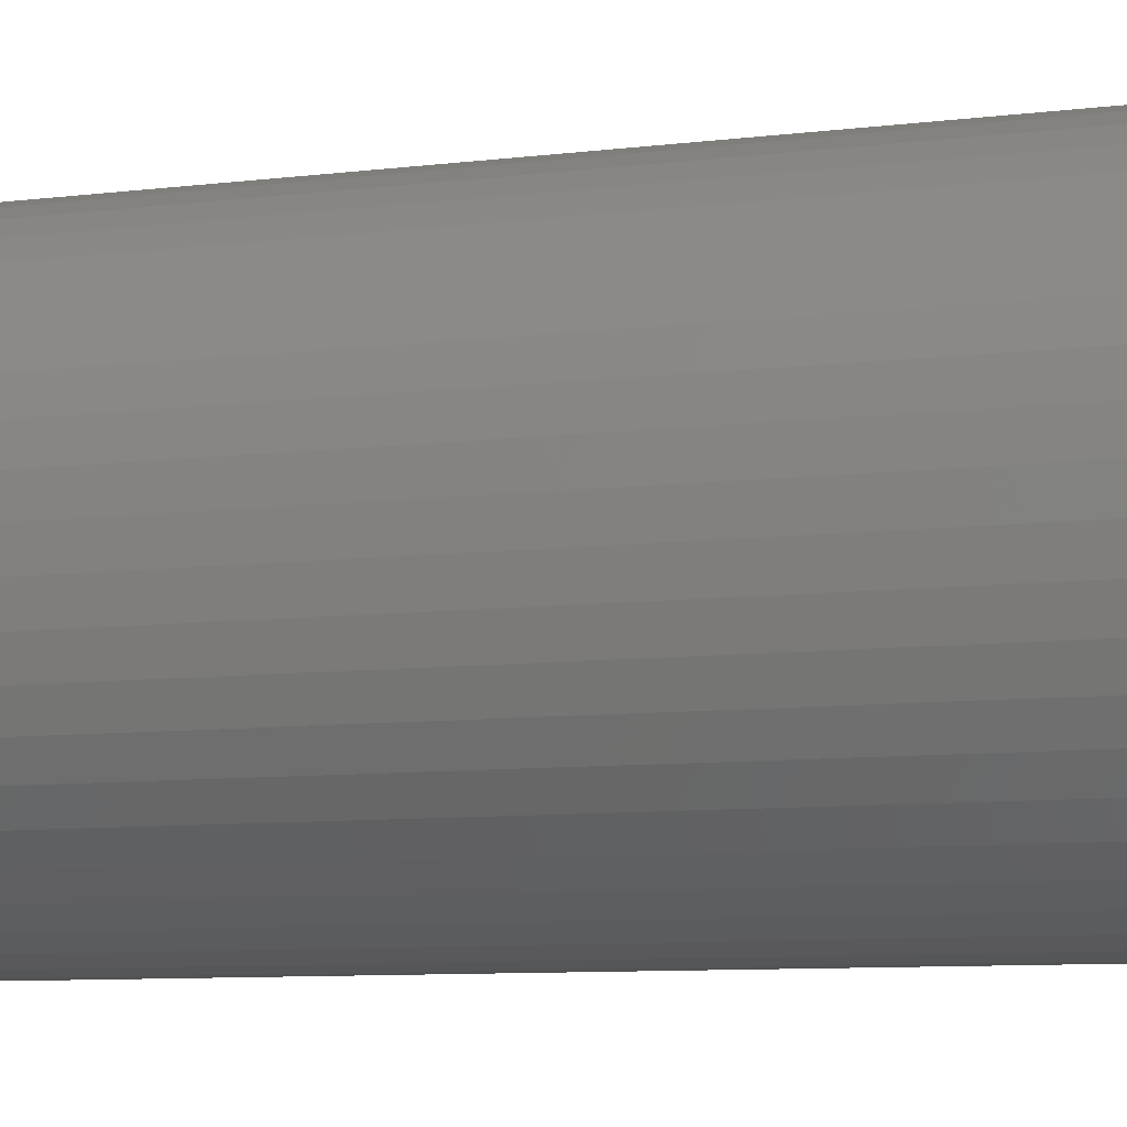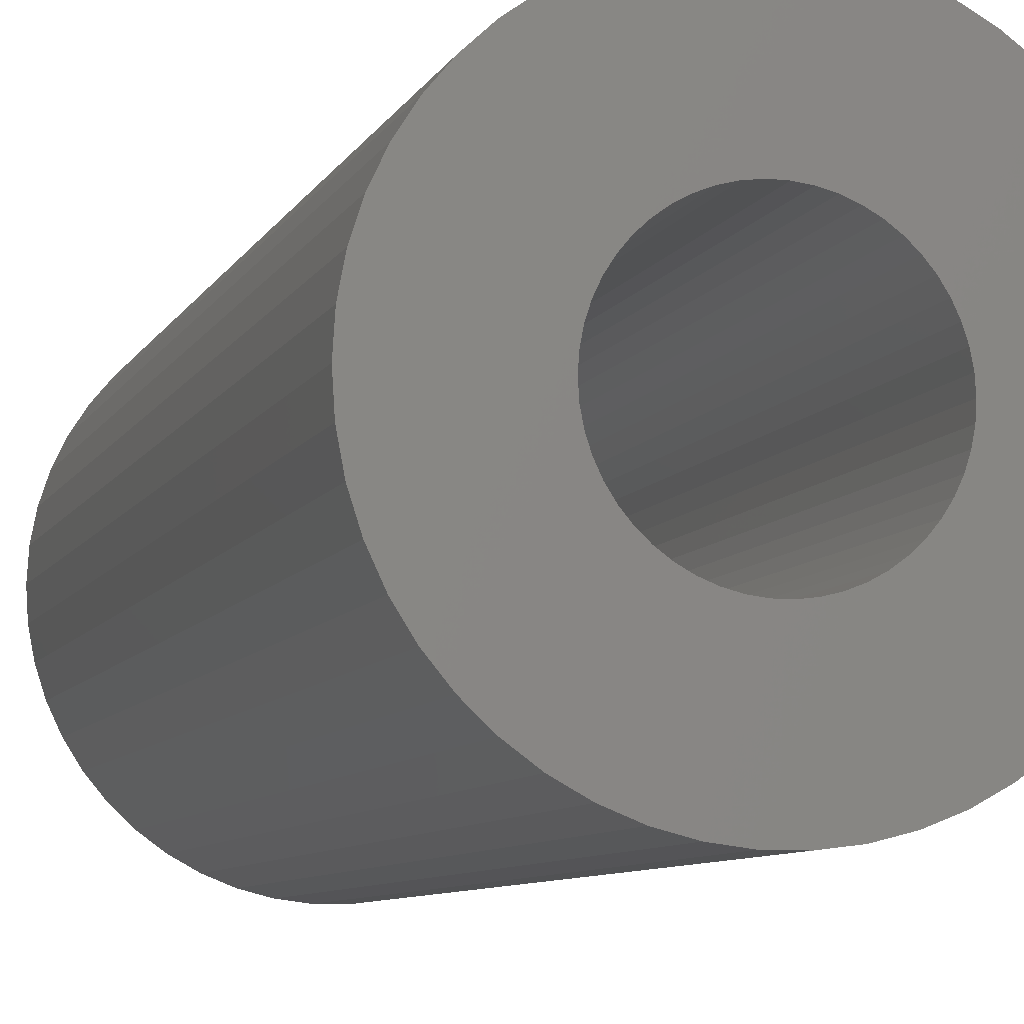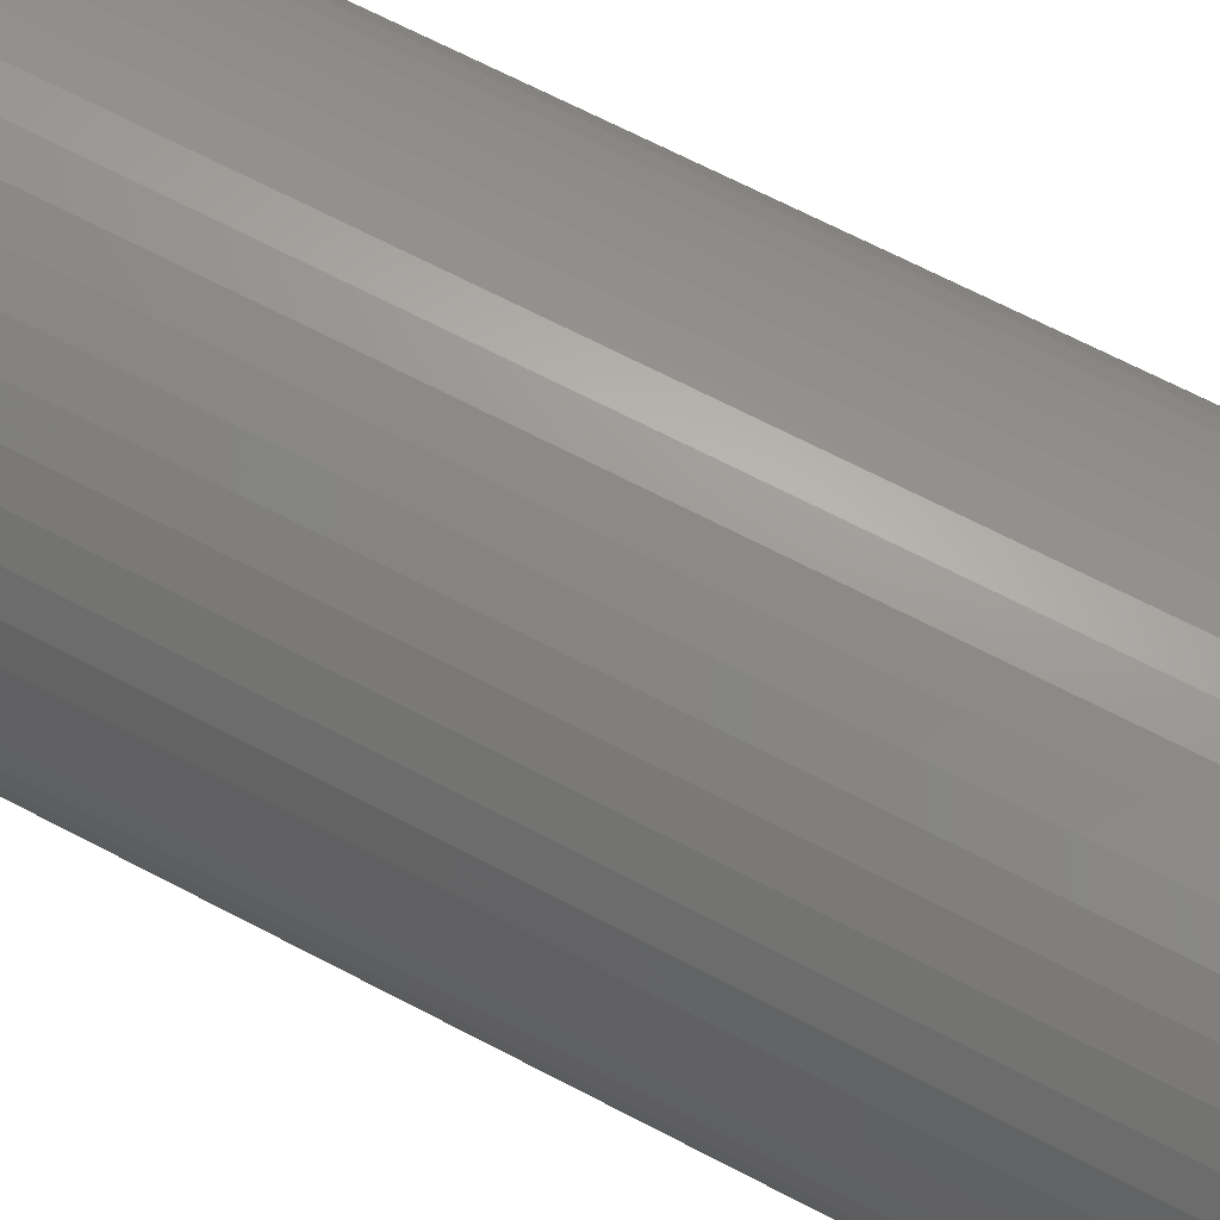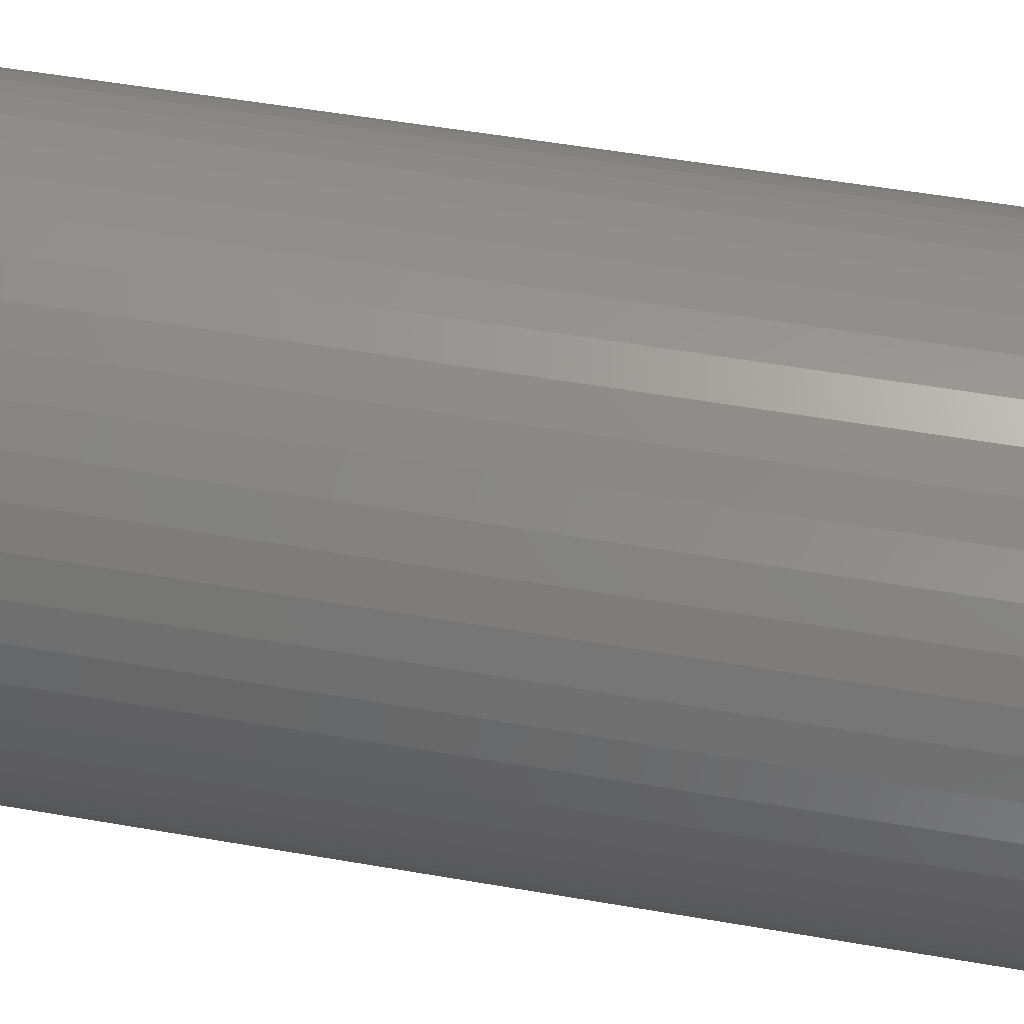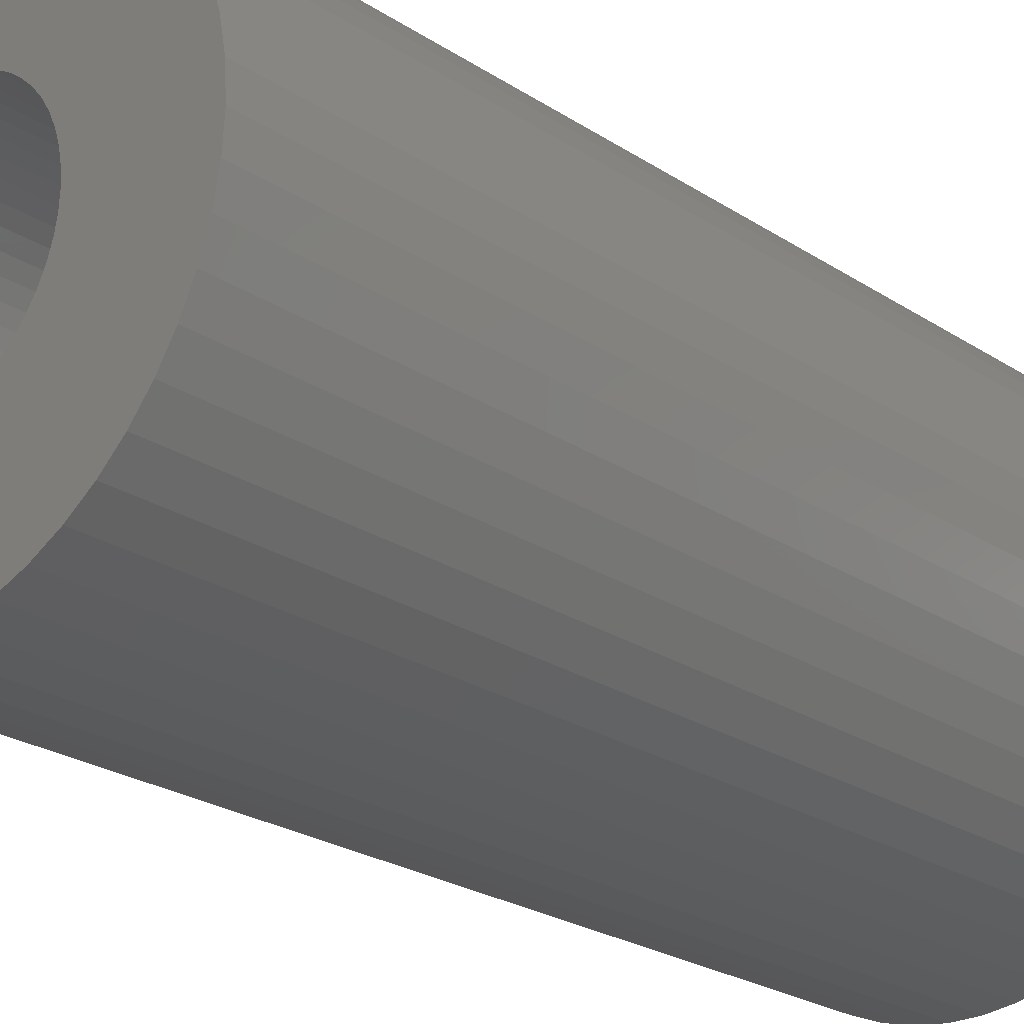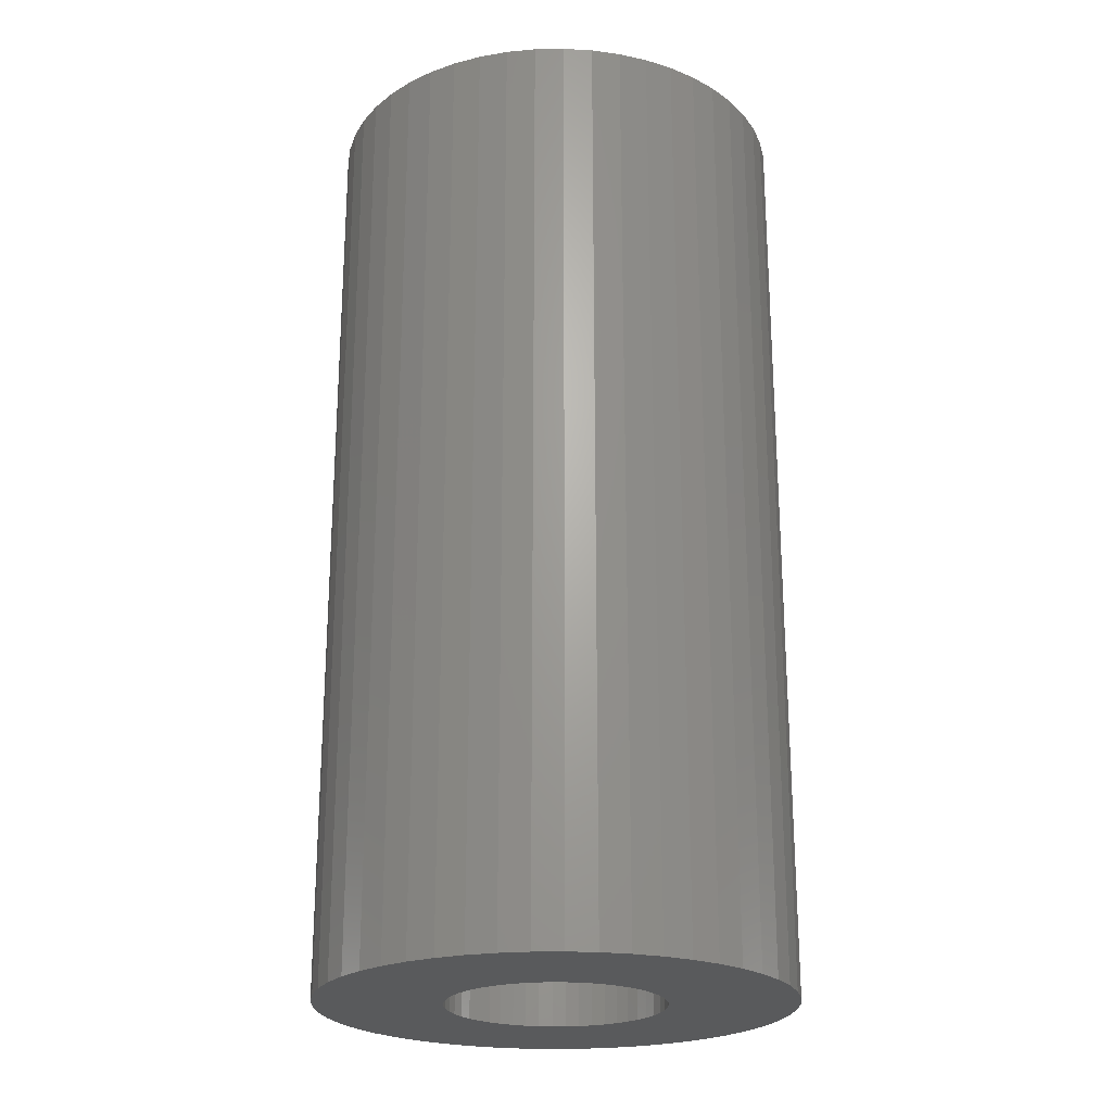
<metadata>
{"format":"stl","ext":"stl","renderer":"f3d","projection":"perspective","resolution":1024,"background":"white","views":[{"elev":-8.7,"azim":-71.4,"up":"+Y"},{"elev":-8.1,"azim":163.1,"up":"+Y"},{"elev":69.6,"azim":-62.6,"up":"+Y"},{"elev":52.0,"azim":-79.3,"up":"+Y"},{"elev":-23.9,"azim":-137.5,"up":"+Y"},{"elev":-23.1,"azim":-19.9,"up":"+Z"}]}
</metadata>
<code>
# stl→obj: 200 verts, 400 faces
v 19.5 0 39
v 19.35 2.444 -39
v 19.35 2.444 39
v 19.5 0 -39
v -19.5 0 -39
v -19.35 2.444 39
v -19.35 2.444 -39
v -19.5 0 39
v 1.224 19.46 -39
v -1.224 19.46 39
v 1.224 19.46 39
v -1.224 19.46 -39
v -1.224 -19.46 -39
v 1.224 -19.46 39
v -1.224 -19.46 39
v 1.224 -19.46 -39
v 14.21 13.35 -39
v 12.43 15.03 39
v 14.21 13.35 39
v 12.43 15.03 -39
v -12.43 15.03 -39
v -14.21 13.35 39
v -12.43 15.03 39
v -14.21 13.35 -39
v -6.026 18.55 -39
v -8.303 17.64 39
v -6.026 18.55 39
v -8.303 17.64 -39
v 18.13 7.178 39
v 17.09 9.394 -39
v 17.09 9.394 39
v 18.13 7.178 -39
v 15.78 11.46 -39
v 15.78 11.46 39
v 8.303 17.64 -39
v 6.026 18.55 39
v 8.303 17.64 39
v 6.026 18.55 -39
v 10.45 16.46 -39
v 10.45 16.46 39
v -18.13 7.178 -39
v -17.09 9.394 39
v -17.09 9.394 -39
v -18.13 7.178 39
v -15.78 11.46 -39
v -15.78 11.46 39
v -18.89 4.849 -39
v -18.89 4.849 39
v -3.654 19.15 -39
v -3.654 19.15 39
v 18.89 4.849 39
v 18.89 4.849 -39
v 3.654 19.15 39
v 3.654 19.15 -39
v 9 0 39
v 8.929 1.128 39
v 19.35 -2.444 39
v 8.717 2.238 39
v 8.929 -1.128 39
v 8.368 3.313 39
v 18.89 -4.849 39
v 7.887 4.336 39
v 8.717 -2.238 39
v 7.281 5.29 39
v 18.13 -7.178 39
v 6.561 6.161 39
v 8.368 -3.313 39
v 5.737 6.935 39
v 17.09 -9.394 39
v 7.887 -4.336 39
v 4.822 7.599 39
v 3.832 8.143 39
v 2.781 8.56 39
v 1.686 8.841 39
v 0.5651 8.982 39
v -0.5651 8.982 39
v -1.686 8.841 39
v -2.781 8.56 39
v -3.832 8.143 39
v -4.822 7.599 39
v -10.45 16.46 39
v -5.737 6.935 39
v -6.561 6.161 39
v -7.281 5.29 39
v -7.887 4.336 39
v 15.78 -11.46 39
v 7.281 -5.29 39
v 14.21 -13.35 39
v 6.561 -6.161 39
v 12.43 -15.03 39
v 5.737 -6.935 39
v 10.45 -16.46 39
v 4.822 -7.599 39
v 8.303 -17.64 39
v 3.832 -8.143 39
v 6.026 -18.55 39
v 2.781 -8.56 39
v 3.654 -19.15 39
v 1.686 -8.841 39
v 0.5651 -8.982 39
v -0.5651 -8.982 39
v -1.686 -8.841 39
v -3.654 -19.15 39
v -2.781 -8.56 39
v -6.026 -18.55 39
v -3.832 -8.143 39
v -8.303 -17.64 39
v -4.822 -7.599 39
v -10.45 -16.46 39
v -5.737 -6.935 39
v -12.43 -15.03 39
v -6.561 -6.161 39
v -14.21 -13.35 39
v -7.281 -5.29 39
v -15.78 -11.46 39
v -7.887 -4.336 39
v -17.09 -9.394 39
v -8.368 -3.313 39
v -18.13 -7.178 39
v -8.717 -2.238 39
v -18.89 -4.849 39
v -8.929 -1.128 39
v -19.35 -2.444 39
v -9 0 39
v -8.368 3.313 39
v -8.717 2.238 39
v -8.929 1.128 39
v -10.45 16.46 -39
v 19.35 -2.444 -39
v 15.78 -11.46 -39
v 14.21 -13.35 -39
v 18.89 -4.849 -39
v 18.13 -7.178 -39
v -17.09 -9.394 -39
v -18.13 -7.178 -39
v 9 0 -39
v 8.929 -1.128 -39
v 8.717 -2.238 -39
v 8.929 1.128 -39
v 8.368 -3.313 -39
v 17.09 -9.394 -39
v 7.887 -4.336 -39
v 8.717 2.238 -39
v 7.281 -5.29 -39
v 6.561 -6.161 -39
v 12.43 -15.03 -39
v 8.368 3.313 -39
v 5.737 -6.935 -39
v 10.45 -16.46 -39
v 7.887 4.336 -39
v 4.822 -7.599 -39
v 8.303 -17.64 -39
v 3.832 -8.143 -39
v 6.026 -18.55 -39
v 2.781 -8.56 -39
v 3.654 -19.15 -39
v 1.686 -8.841 -39
v 0.5651 -8.982 -39
v -0.5651 -8.982 -39
v -1.686 -8.841 -39
v -3.654 -19.15 -39
v -2.781 -8.56 -39
v -6.026 -18.55 -39
v -3.832 -8.143 -39
v -8.303 -17.64 -39
v -4.822 -7.599 -39
v -10.45 -16.46 -39
v -5.737 -6.935 -39
v -12.43 -15.03 -39
v -6.561 -6.161 -39
v -14.21 -13.35 -39
v -7.281 -5.29 -39
v -15.78 -11.46 -39
v -7.887 -4.336 -39
v 7.281 5.29 -39
v 6.561 6.161 -39
v 5.737 6.935 -39
v 4.822 7.599 -39
v 3.832 8.143 -39
v 2.781 8.56 -39
v 1.686 8.841 -39
v 0.5651 8.982 -39
v -0.5651 8.982 -39
v -1.686 8.841 -39
v -2.781 8.56 -39
v -3.832 8.143 -39
v -4.822 7.599 -39
v -5.737 6.935 -39
v -6.561 6.161 -39
v -7.281 5.29 -39
v -7.887 4.336 -39
v -8.368 3.313 -39
v -8.717 2.238 -39
v -8.929 1.128 -39
v -9 0 -39
v -8.368 -3.313 -39
v -8.717 -2.238 -39
v -18.89 -4.849 -39
v -8.929 -1.128 -39
v -19.35 -2.444 -39
f 1 2 3
f 2 1 4
f 5 6 7
f 6 5 8
f 9 10 11
f 10 9 12
f 13 14 15
f 14 13 16
f 17 18 19
f 18 17 20
f 21 22 23
f 22 21 24
f 25 26 27
f 26 25 28
f 29 30 31
f 30 29 32
f 31 33 34
f 33 31 30
f 35 36 37
f 36 35 38
f 39 37 40
f 37 39 35
f 41 42 43
f 42 41 44
f 45 22 24
f 22 45 46
f 47 44 41
f 44 47 48
f 49 27 50
f 27 49 25
f 51 32 29
f 32 51 52
f 3 52 51
f 52 3 2
f 34 17 19
f 17 34 33
f 38 53 36
f 53 38 54
f 54 11 53
f 11 54 9
f 20 40 18
f 40 20 39
f 43 46 45
f 46 43 42
f 7 48 47
f 48 7 6
f 55 1 3
f 56 3 51
f 1 55 57
f 58 51 29
f 59 57 55
f 60 29 31
f 57 59 61
f 62 31 34
f 63 61 59
f 64 34 19
f 61 63 65
f 66 19 18
f 67 65 63
f 68 18 40
f 65 67 69
f 70 69 67
f 3 56 55
f 51 58 56
f 29 60 58
f 71 40 37
f 31 62 60
f 34 64 62
f 19 66 64
f 72 37 36
f 18 68 66
f 40 71 68
f 37 72 71
f 73 36 53
f 36 73 72
f 53 74 73
f 11 74 53
f 11 75 74
f 11 76 75
f 10 76 11
f 10 77 76
f 50 77 10
f 77 50 78
f 27 78 50
f 78 27 79
f 26 79 27
f 79 26 80
f 81 80 26
f 80 81 82
f 23 82 81
f 82 23 83
f 22 83 23
f 83 22 84
f 46 84 22
f 84 46 85
f 42 85 46
f 69 70 86
f 87 86 70
f 86 87 88
f 89 88 87
f 88 89 90
f 91 90 89
f 90 91 92
f 93 92 91
f 92 93 94
f 95 94 93
f 94 95 96
f 97 96 95
f 96 97 98
f 99 98 97
f 99 14 98
f 100 14 99
f 101 14 100
f 101 15 14
f 102 15 101
f 103 102 104
f 102 103 15
f 105 104 106
f 107 106 108
f 109 108 110
f 104 105 103
f 111 110 112
f 113 112 114
f 115 114 116
f 106 107 105
f 117 116 118
f 119 118 120
f 121 120 122
f 123 122 124
f 85 42 125
f 108 109 107
f 44 125 42
f 110 111 109
f 125 44 126
f 112 113 111
f 48 126 44
f 114 115 113
f 126 48 127
f 116 117 115
f 6 127 48
f 118 119 117
f 127 6 124
f 120 121 119
f 8 124 6
f 122 123 121
f 124 8 123
f 28 81 26
f 81 28 128
f 128 23 81
f 23 128 21
f 12 50 10
f 50 12 49
f 57 4 1
f 4 57 129
f 88 130 86
f 130 88 131
f 65 132 61
f 132 65 133
f 61 129 57
f 129 61 132
f 134 119 135
f 119 134 117
f 136 4 129
f 137 129 132
f 4 136 2
f 138 132 133
f 139 2 136
f 140 133 141
f 2 139 52
f 142 141 130
f 143 52 139
f 144 130 131
f 52 143 32
f 145 131 146
f 147 32 143
f 148 146 149
f 32 147 30
f 150 30 147
f 129 137 136
f 132 138 137
f 133 140 138
f 151 149 152
f 141 142 140
f 130 144 142
f 131 145 144
f 153 152 154
f 146 148 145
f 149 151 148
f 152 153 151
f 155 154 156
f 154 155 153
f 156 157 155
f 16 157 156
f 16 158 157
f 16 159 158
f 13 159 16
f 13 160 159
f 161 160 13
f 160 161 162
f 163 162 161
f 162 163 164
f 165 164 163
f 164 165 166
f 167 166 165
f 166 167 168
f 169 168 167
f 168 169 170
f 171 170 169
f 170 171 172
f 173 172 171
f 172 173 174
f 134 174 173
f 30 150 33
f 175 33 150
f 33 175 17
f 176 17 175
f 17 176 20
f 177 20 176
f 20 177 39
f 178 39 177
f 39 178 35
f 179 35 178
f 35 179 38
f 180 38 179
f 38 180 54
f 181 54 180
f 181 9 54
f 182 9 181
f 183 9 182
f 183 12 9
f 184 12 183
f 49 184 185
f 184 49 12
f 25 185 186
f 28 186 187
f 128 187 188
f 185 25 49
f 21 188 189
f 24 189 190
f 45 190 191
f 186 28 25
f 43 191 192
f 41 192 193
f 47 193 194
f 7 194 195
f 174 134 196
f 187 128 28
f 135 196 134
f 188 21 128
f 196 135 197
f 189 24 21
f 198 197 135
f 190 45 24
f 197 198 199
f 191 43 45
f 200 199 198
f 192 41 43
f 199 200 195
f 193 47 41
f 5 195 200
f 194 7 47
f 195 5 7
f 152 92 94
f 92 152 149
f 146 88 90
f 88 146 131
f 86 141 69
f 141 86 130
f 135 121 198
f 121 135 119
f 154 94 96
f 94 154 152
f 156 96 98
f 96 156 154
f 16 98 14
f 98 16 156
f 69 133 65
f 133 69 141
f 161 15 103
f 15 161 13
f 165 105 107
f 105 165 163
f 163 103 105
f 103 163 161
f 171 115 173
f 115 171 113
f 171 111 113
f 111 171 169
f 198 123 200
f 123 198 121
f 200 8 5
f 8 200 123
f 149 90 92
f 90 149 146
f 173 117 134
f 117 173 115
f 167 107 109
f 107 167 165
f 169 109 111
f 109 169 167
f 150 64 175
f 64 150 62
f 180 72 73
f 72 180 179
f 186 78 79
f 78 186 185
f 125 191 85
f 191 125 192
f 138 59 137
f 59 138 63
f 179 71 72
f 71 179 178
f 127 193 126
f 193 127 194
f 84 189 83
f 189 84 190
f 185 77 78
f 77 185 184
f 189 82 83
f 82 189 188
f 136 56 139
f 56 136 55
f 140 63 138
f 63 140 67
f 177 66 68
f 66 177 176
f 183 75 76
f 75 183 182
f 181 73 74
f 73 181 180
f 178 68 71
f 68 178 177
f 124 194 127
f 194 124 195
f 126 192 125
f 192 126 193
f 85 190 84
f 190 85 191
f 184 76 77
f 76 184 183
f 188 80 82
f 80 188 187
f 187 79 80
f 79 187 186
f 144 70 142
f 70 144 87
f 158 101 100
f 101 158 159
f 157 100 99
f 100 157 158
f 147 62 150
f 62 147 60
f 143 60 147
f 60 143 58
f 139 58 143
f 58 139 56
f 175 66 176
f 66 175 64
f 182 74 75
f 74 182 181
f 137 55 136
f 55 137 59
f 145 87 144
f 87 145 89
f 142 67 140
f 67 142 70
f 122 195 124
f 195 122 199
f 114 174 116
f 174 114 172
f 116 196 118
f 196 116 174
f 153 97 95
f 97 153 155
f 155 99 97
f 99 155 157
f 145 91 89
f 91 145 148
f 162 106 104
f 106 162 164
f 160 104 102
f 104 160 162
f 159 102 101
f 102 159 160
f 112 172 114
f 172 112 170
f 168 112 110
f 112 168 170
f 148 93 91
f 93 148 151
f 151 95 93
f 95 151 153
f 118 197 120
f 197 118 196
f 120 199 122
f 199 120 197
f 164 108 106
f 108 164 166
f 166 110 108
f 110 166 168

</code>
